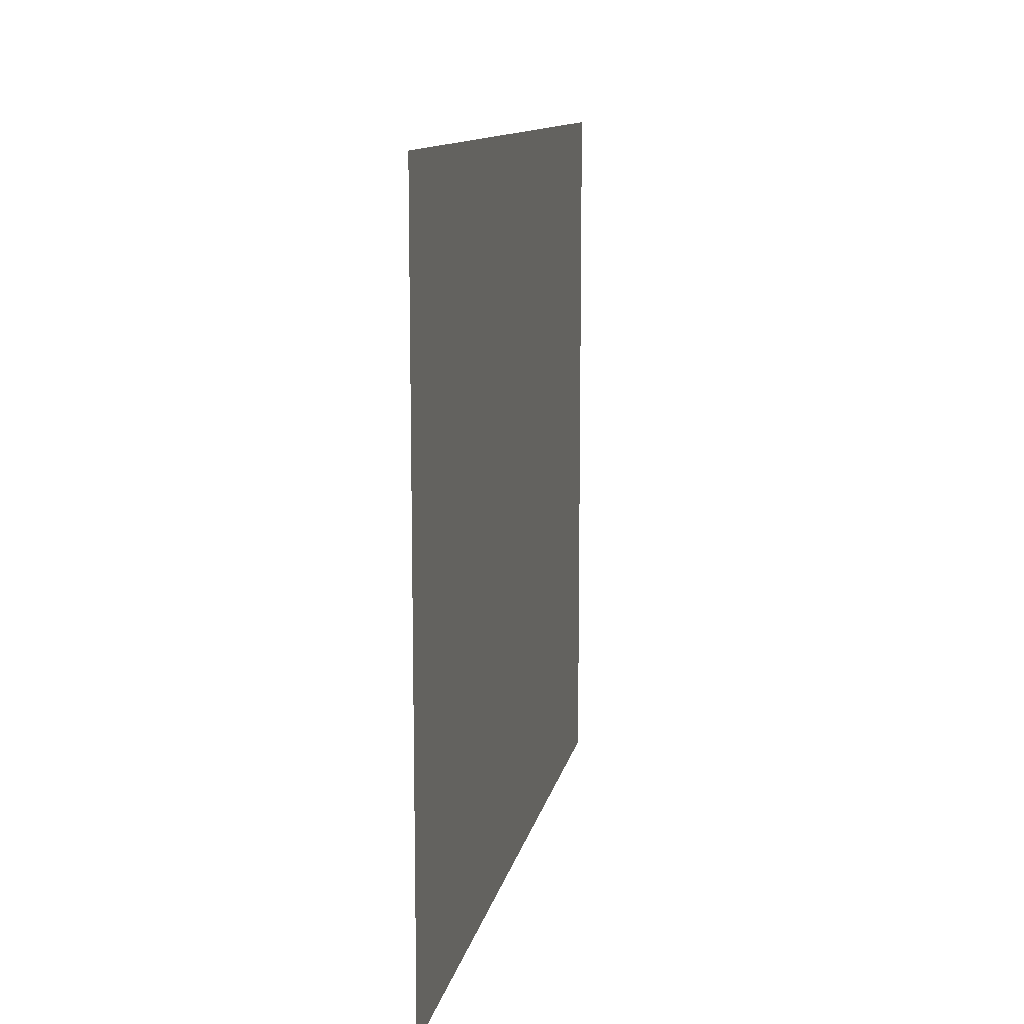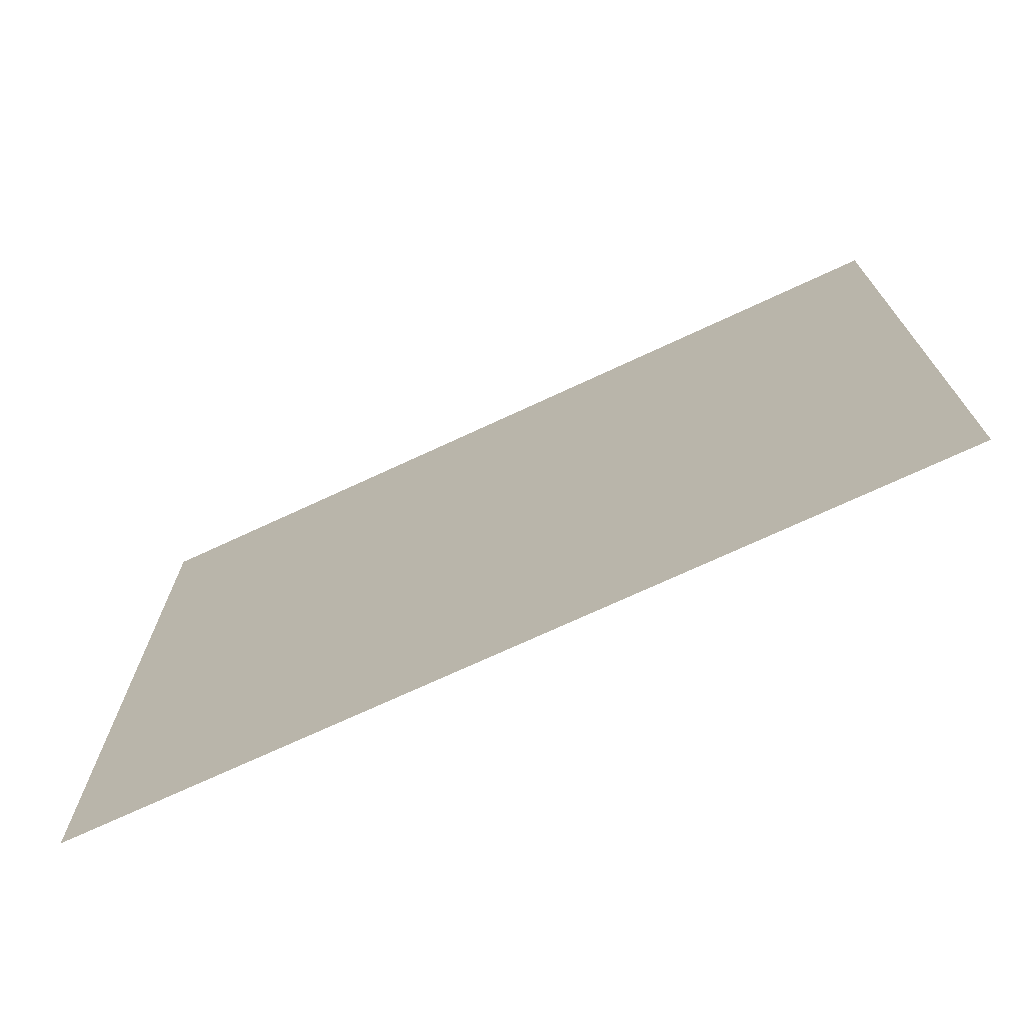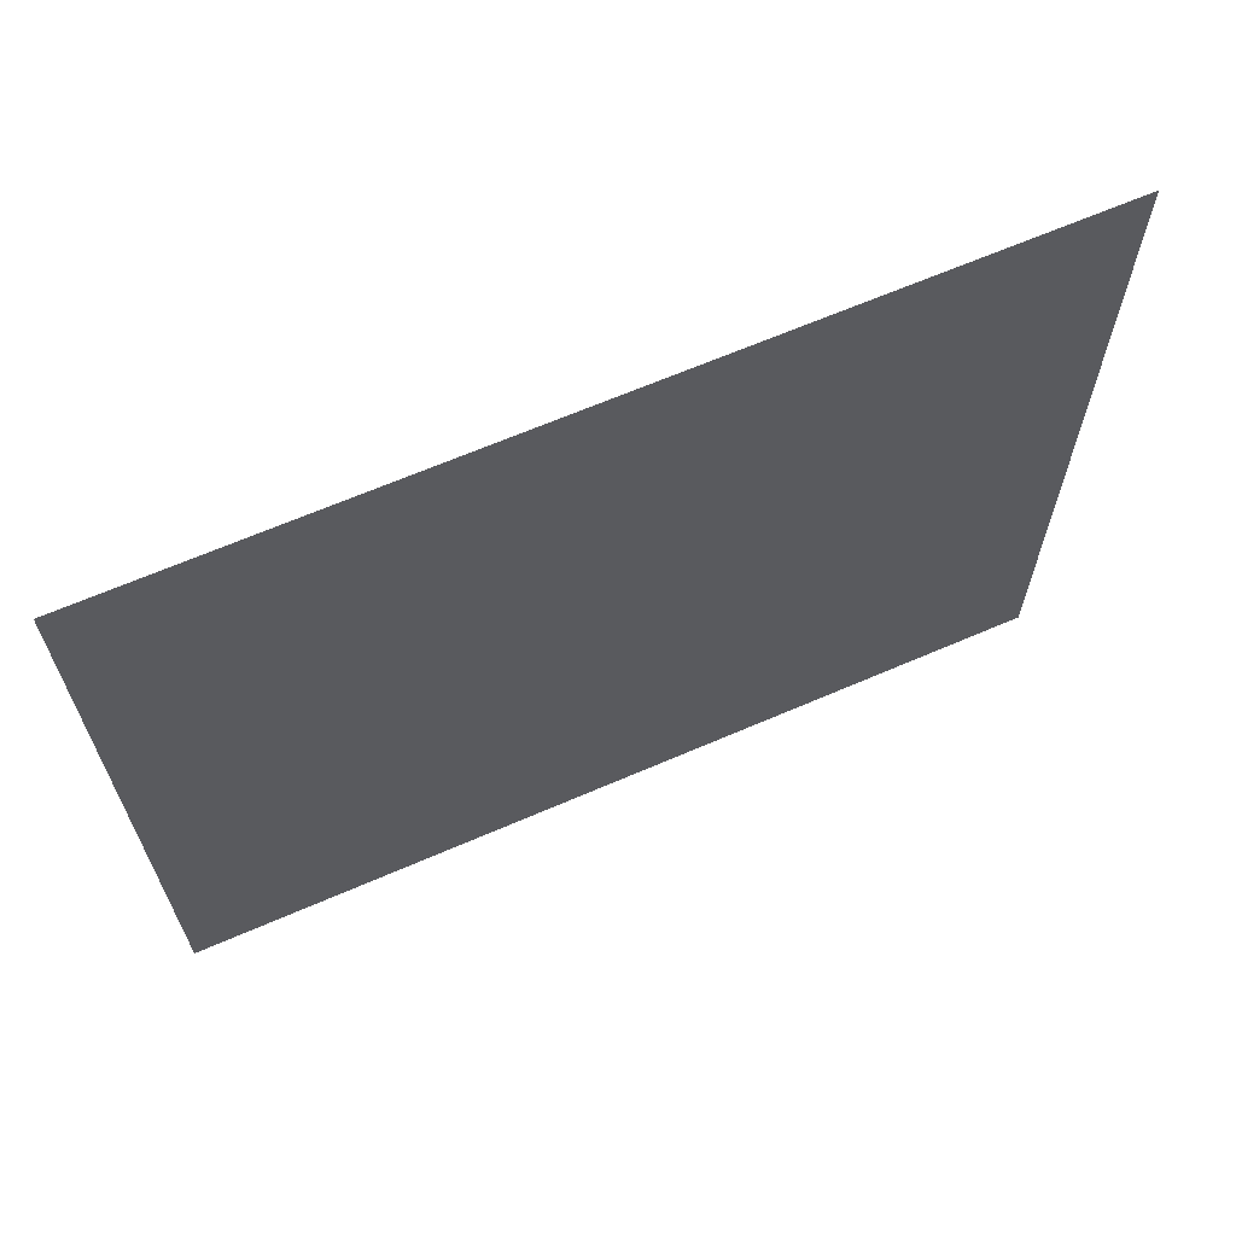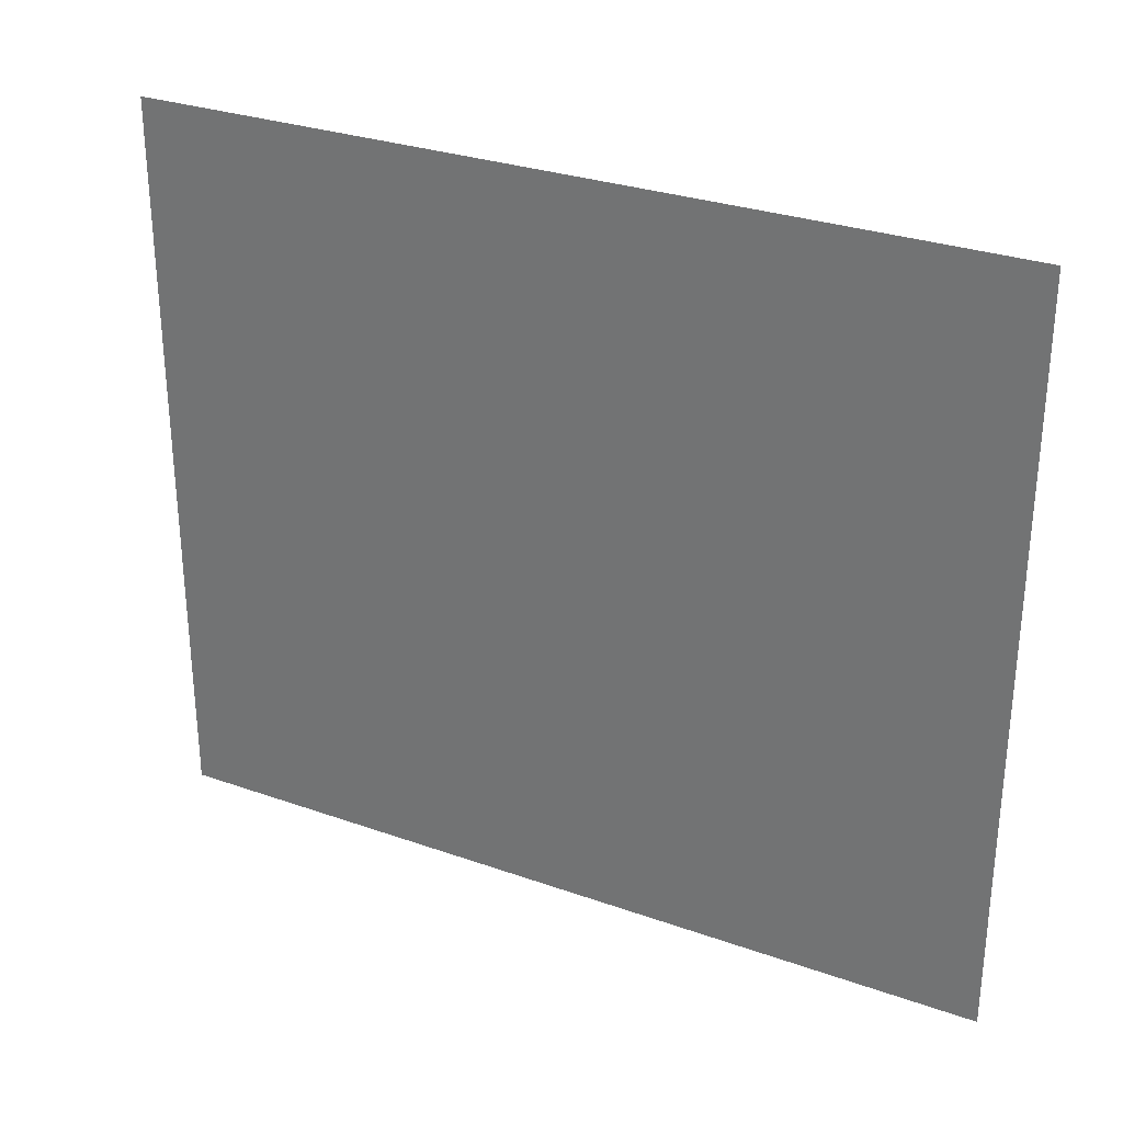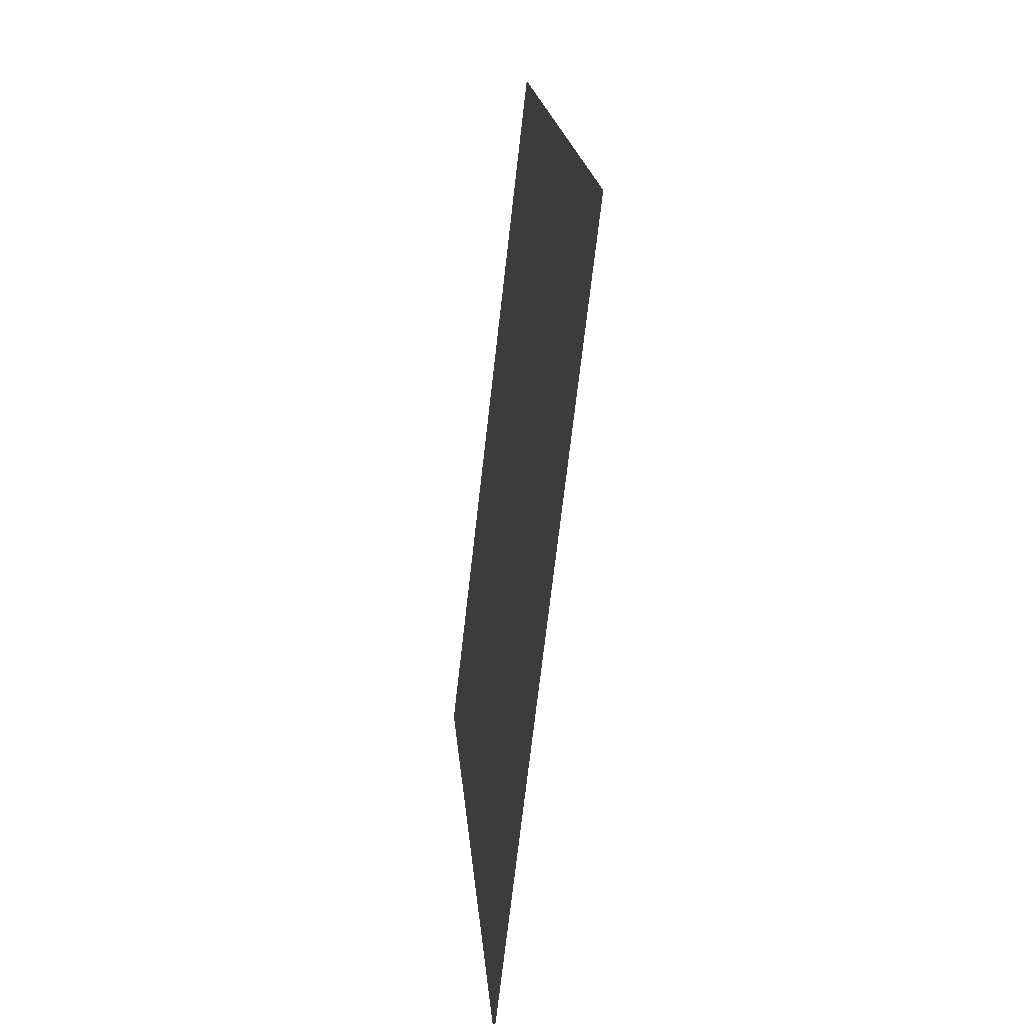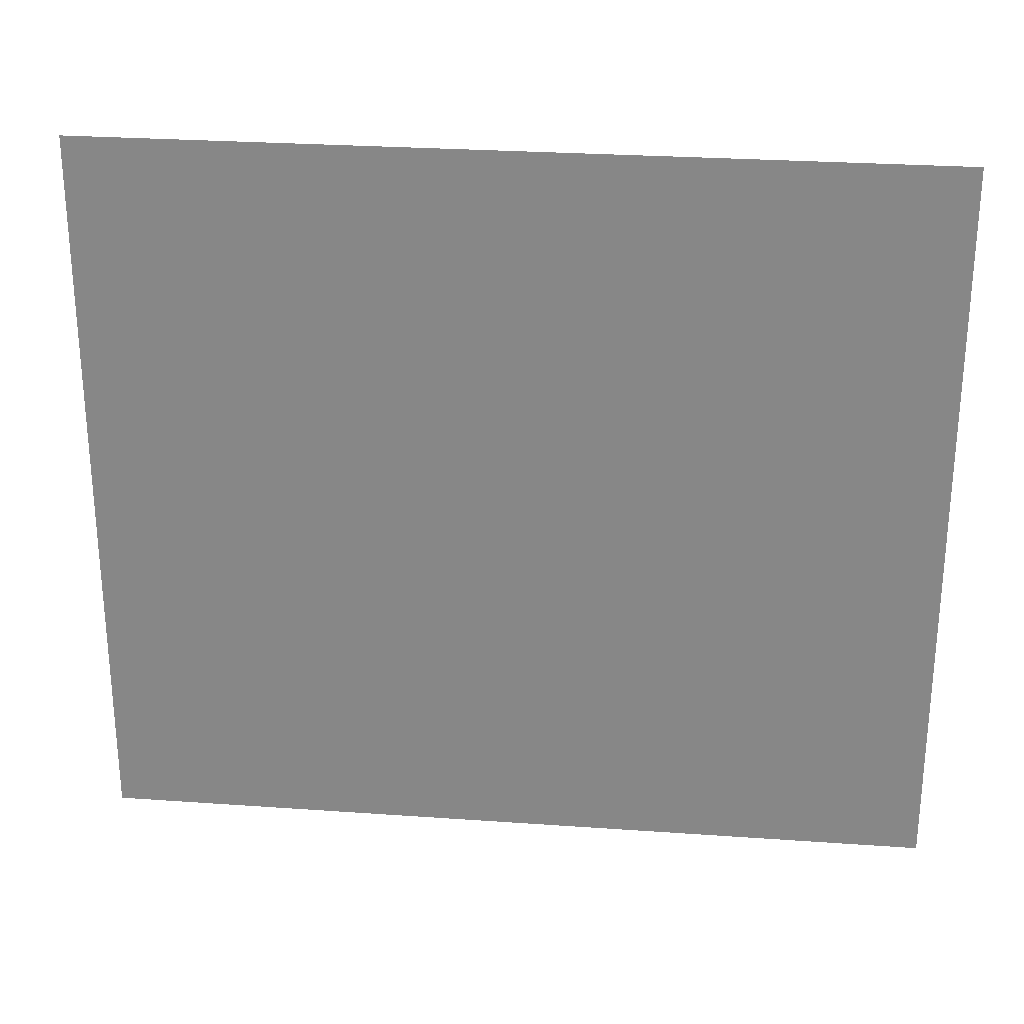
<metadata>
{"format":"obj","ext":"obj","renderer":"f3d","projection":"perspective","resolution":1024,"background":"white","views":[{"elev":11.6,"azim":-175.7,"up":"+Z"},{"elev":-72.3,"azim":108.4,"up":"+Z"},{"elev":65.4,"azim":-120.1,"up":"+Z"},{"elev":29.8,"azim":110.9,"up":"+Z"},{"elev":19.5,"azim":-4.7,"up":"+Y"},{"elev":26.6,"azim":-90.2,"up":"+Z"}]}
</metadata>
<code>
v 1.772e+04 6849 7.999
v 1.771e+04 6829 7.999
v 1.771e+04 6829 25.63
v 1.772e+04 6849 25.65
f 1 2 3
f 4 1 3

</code>
